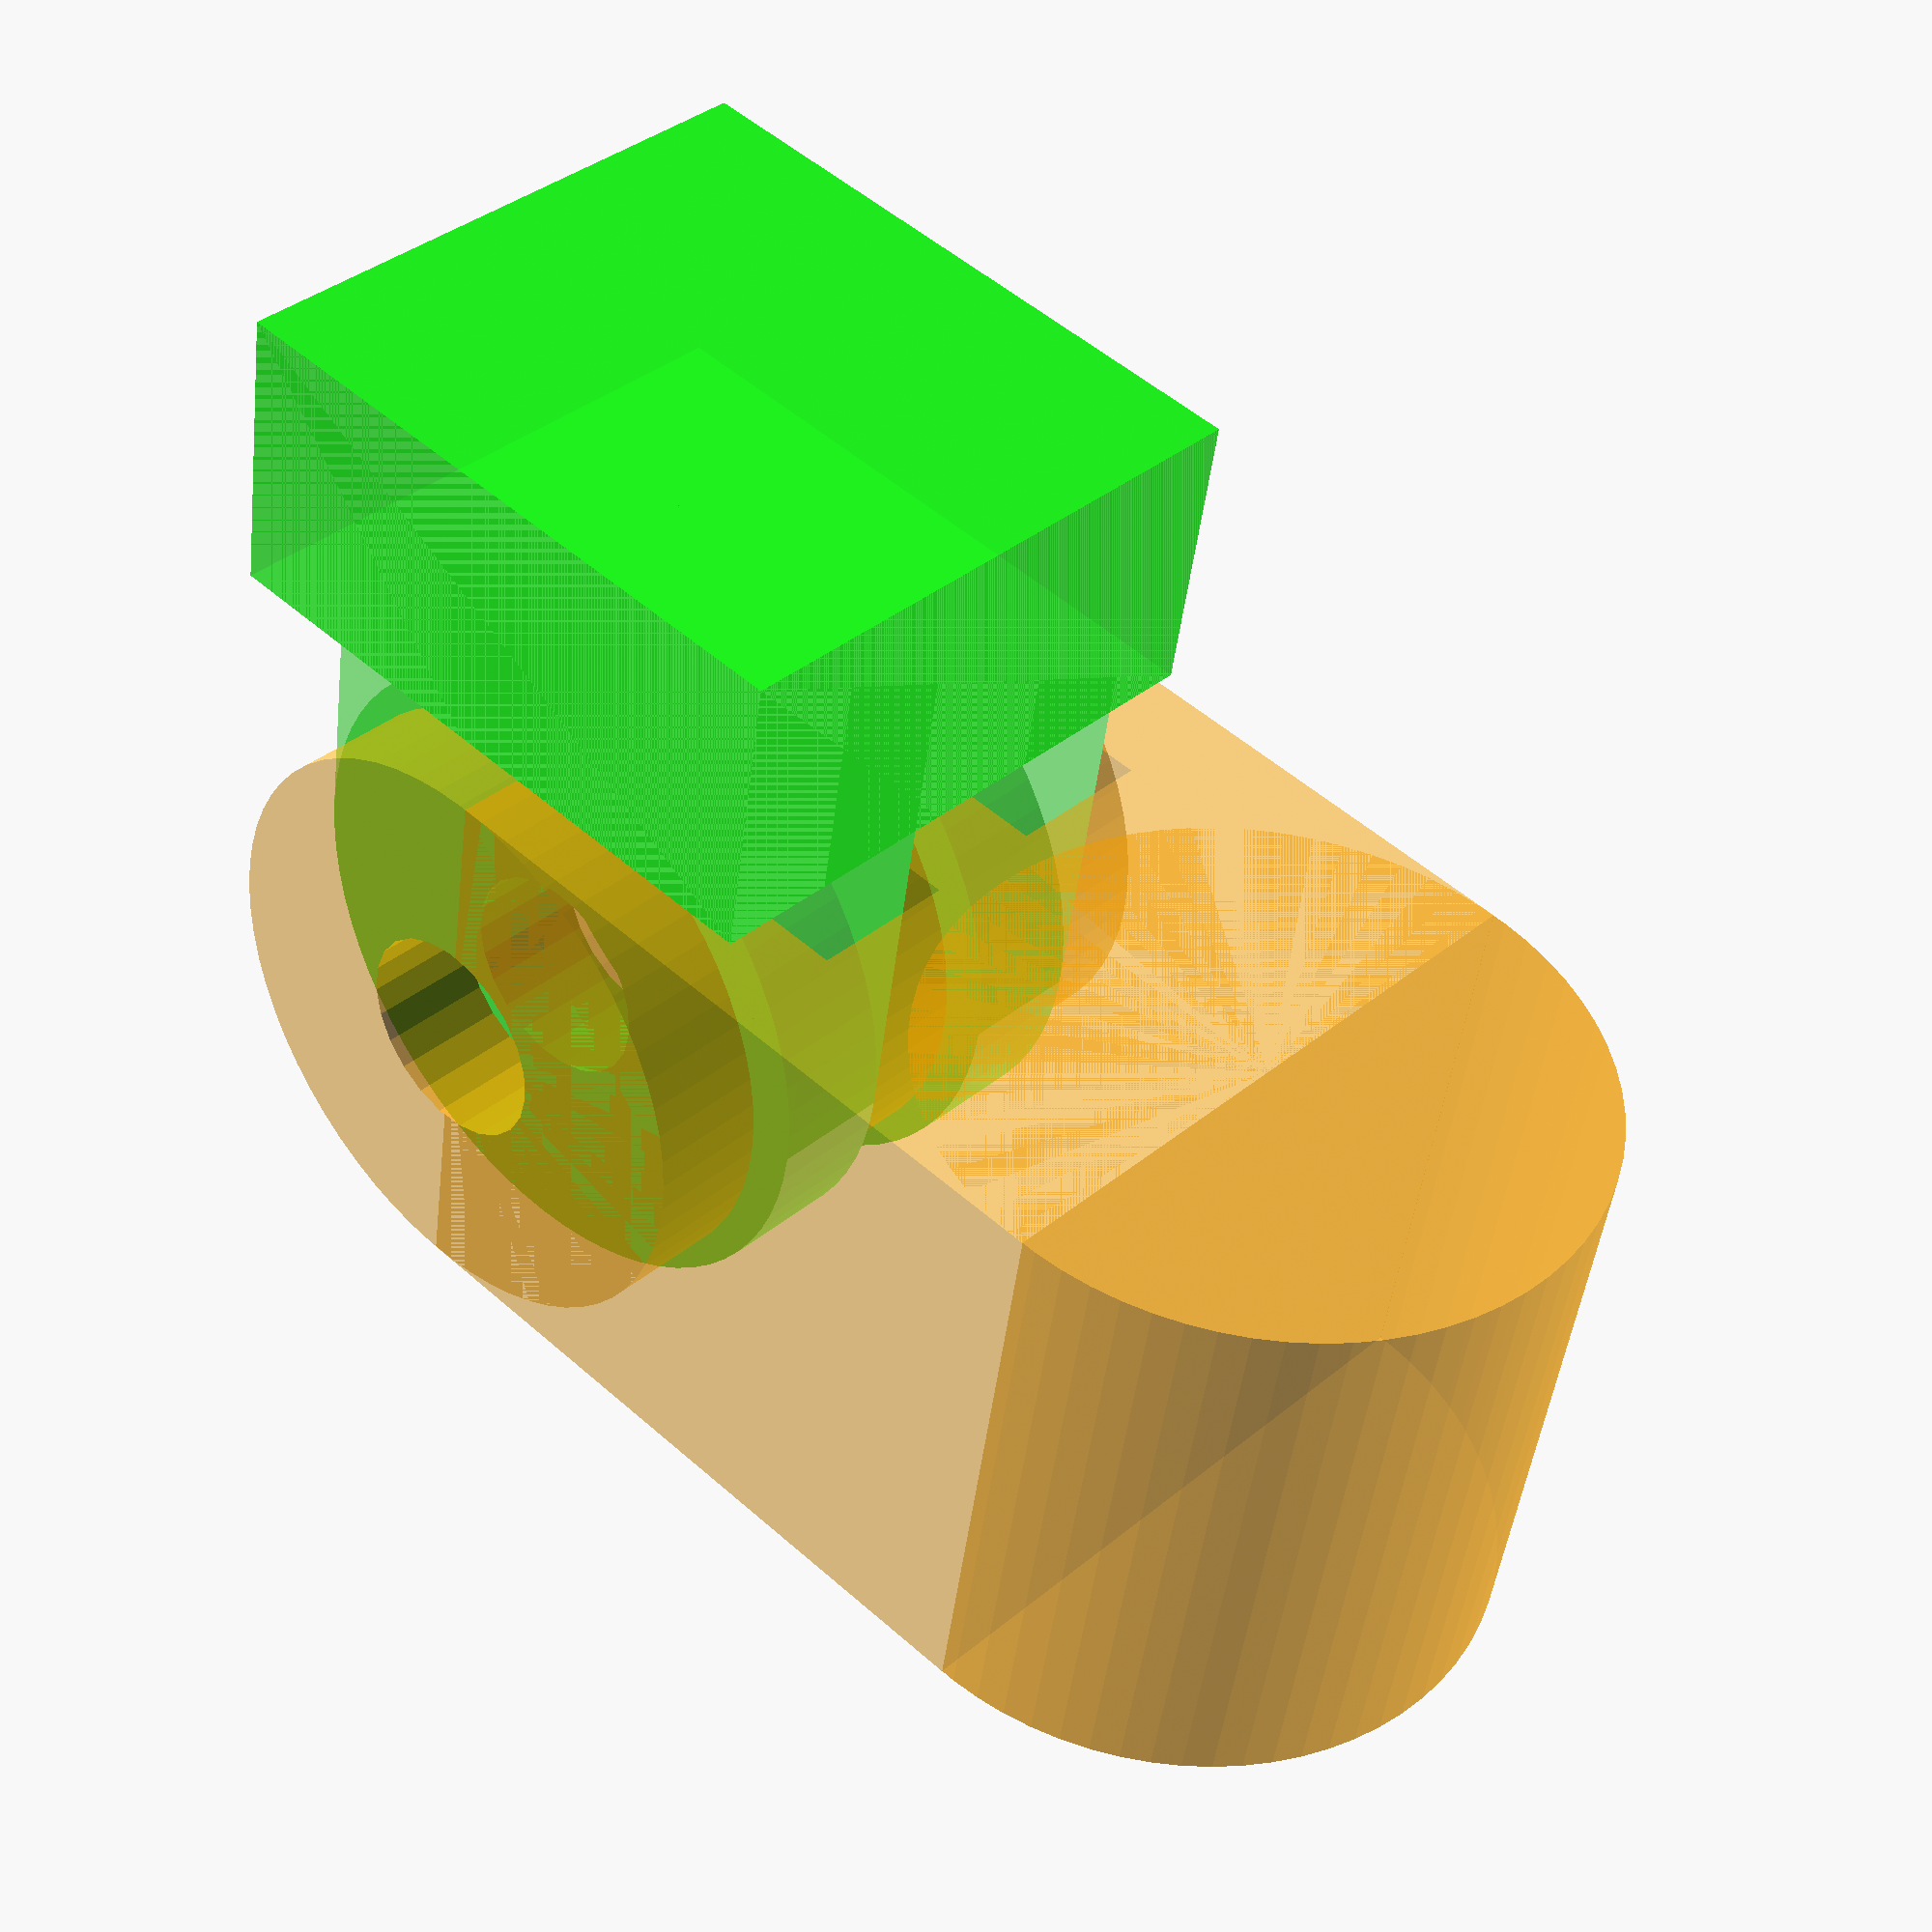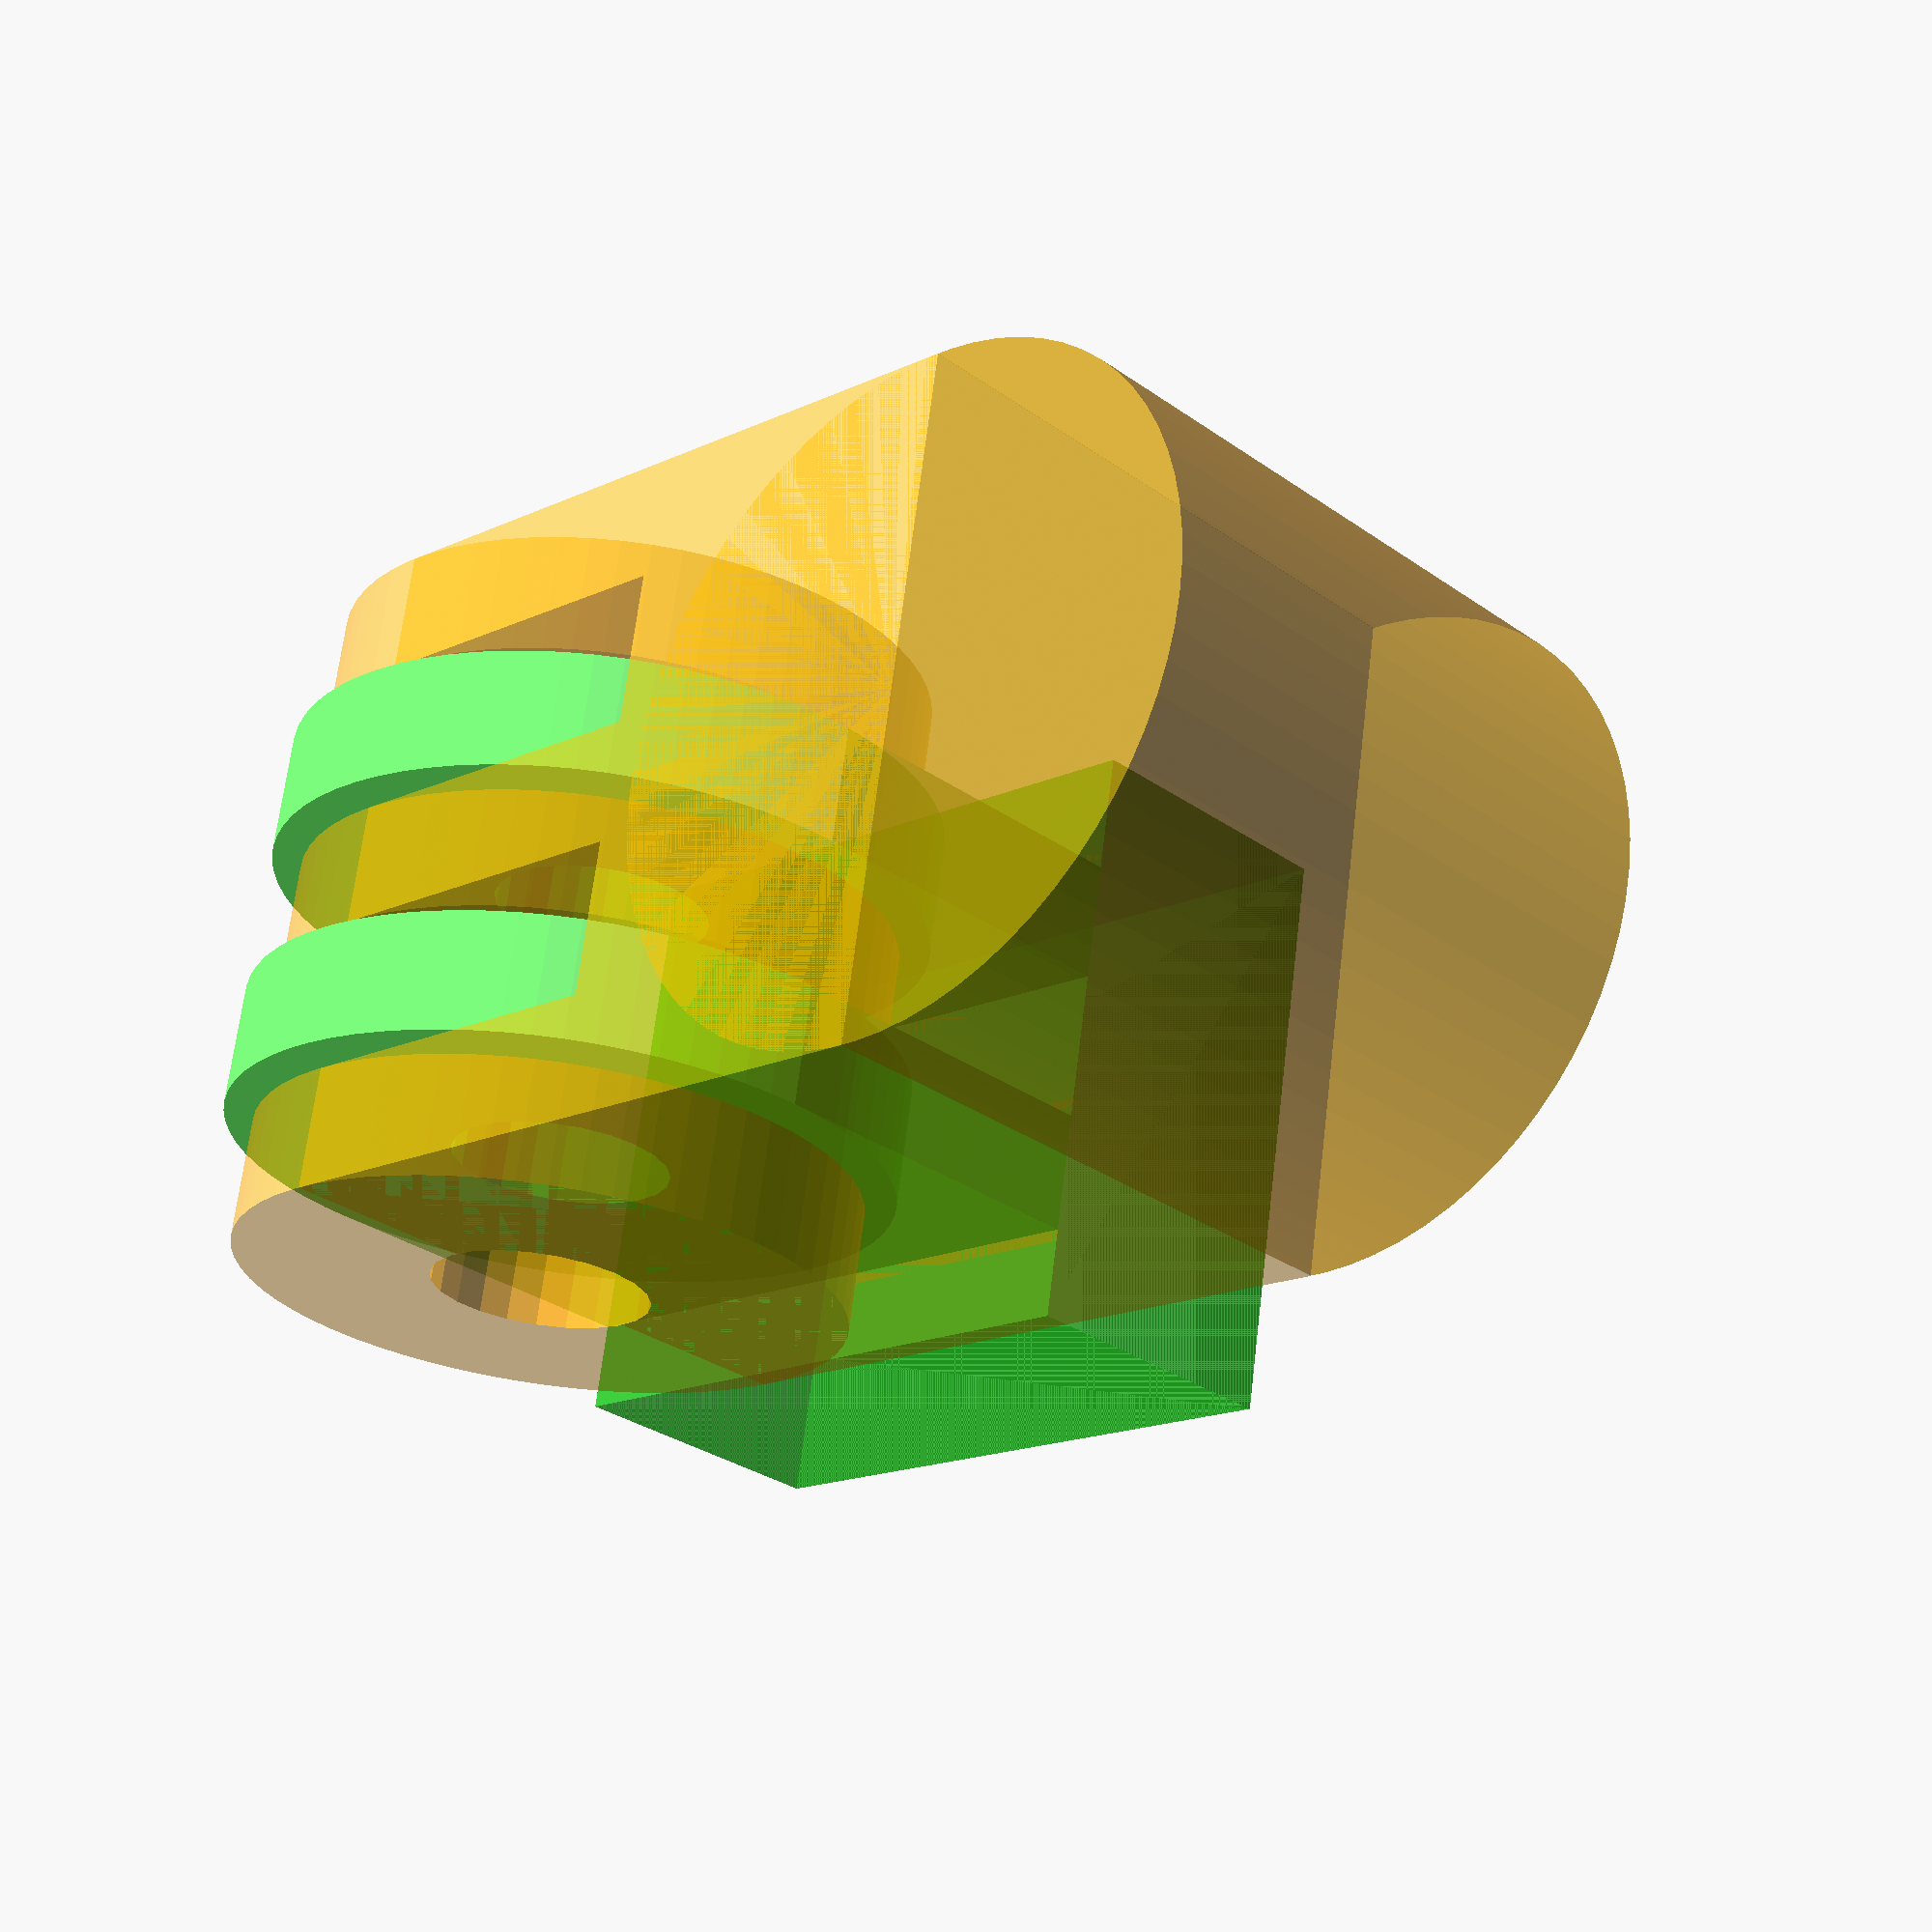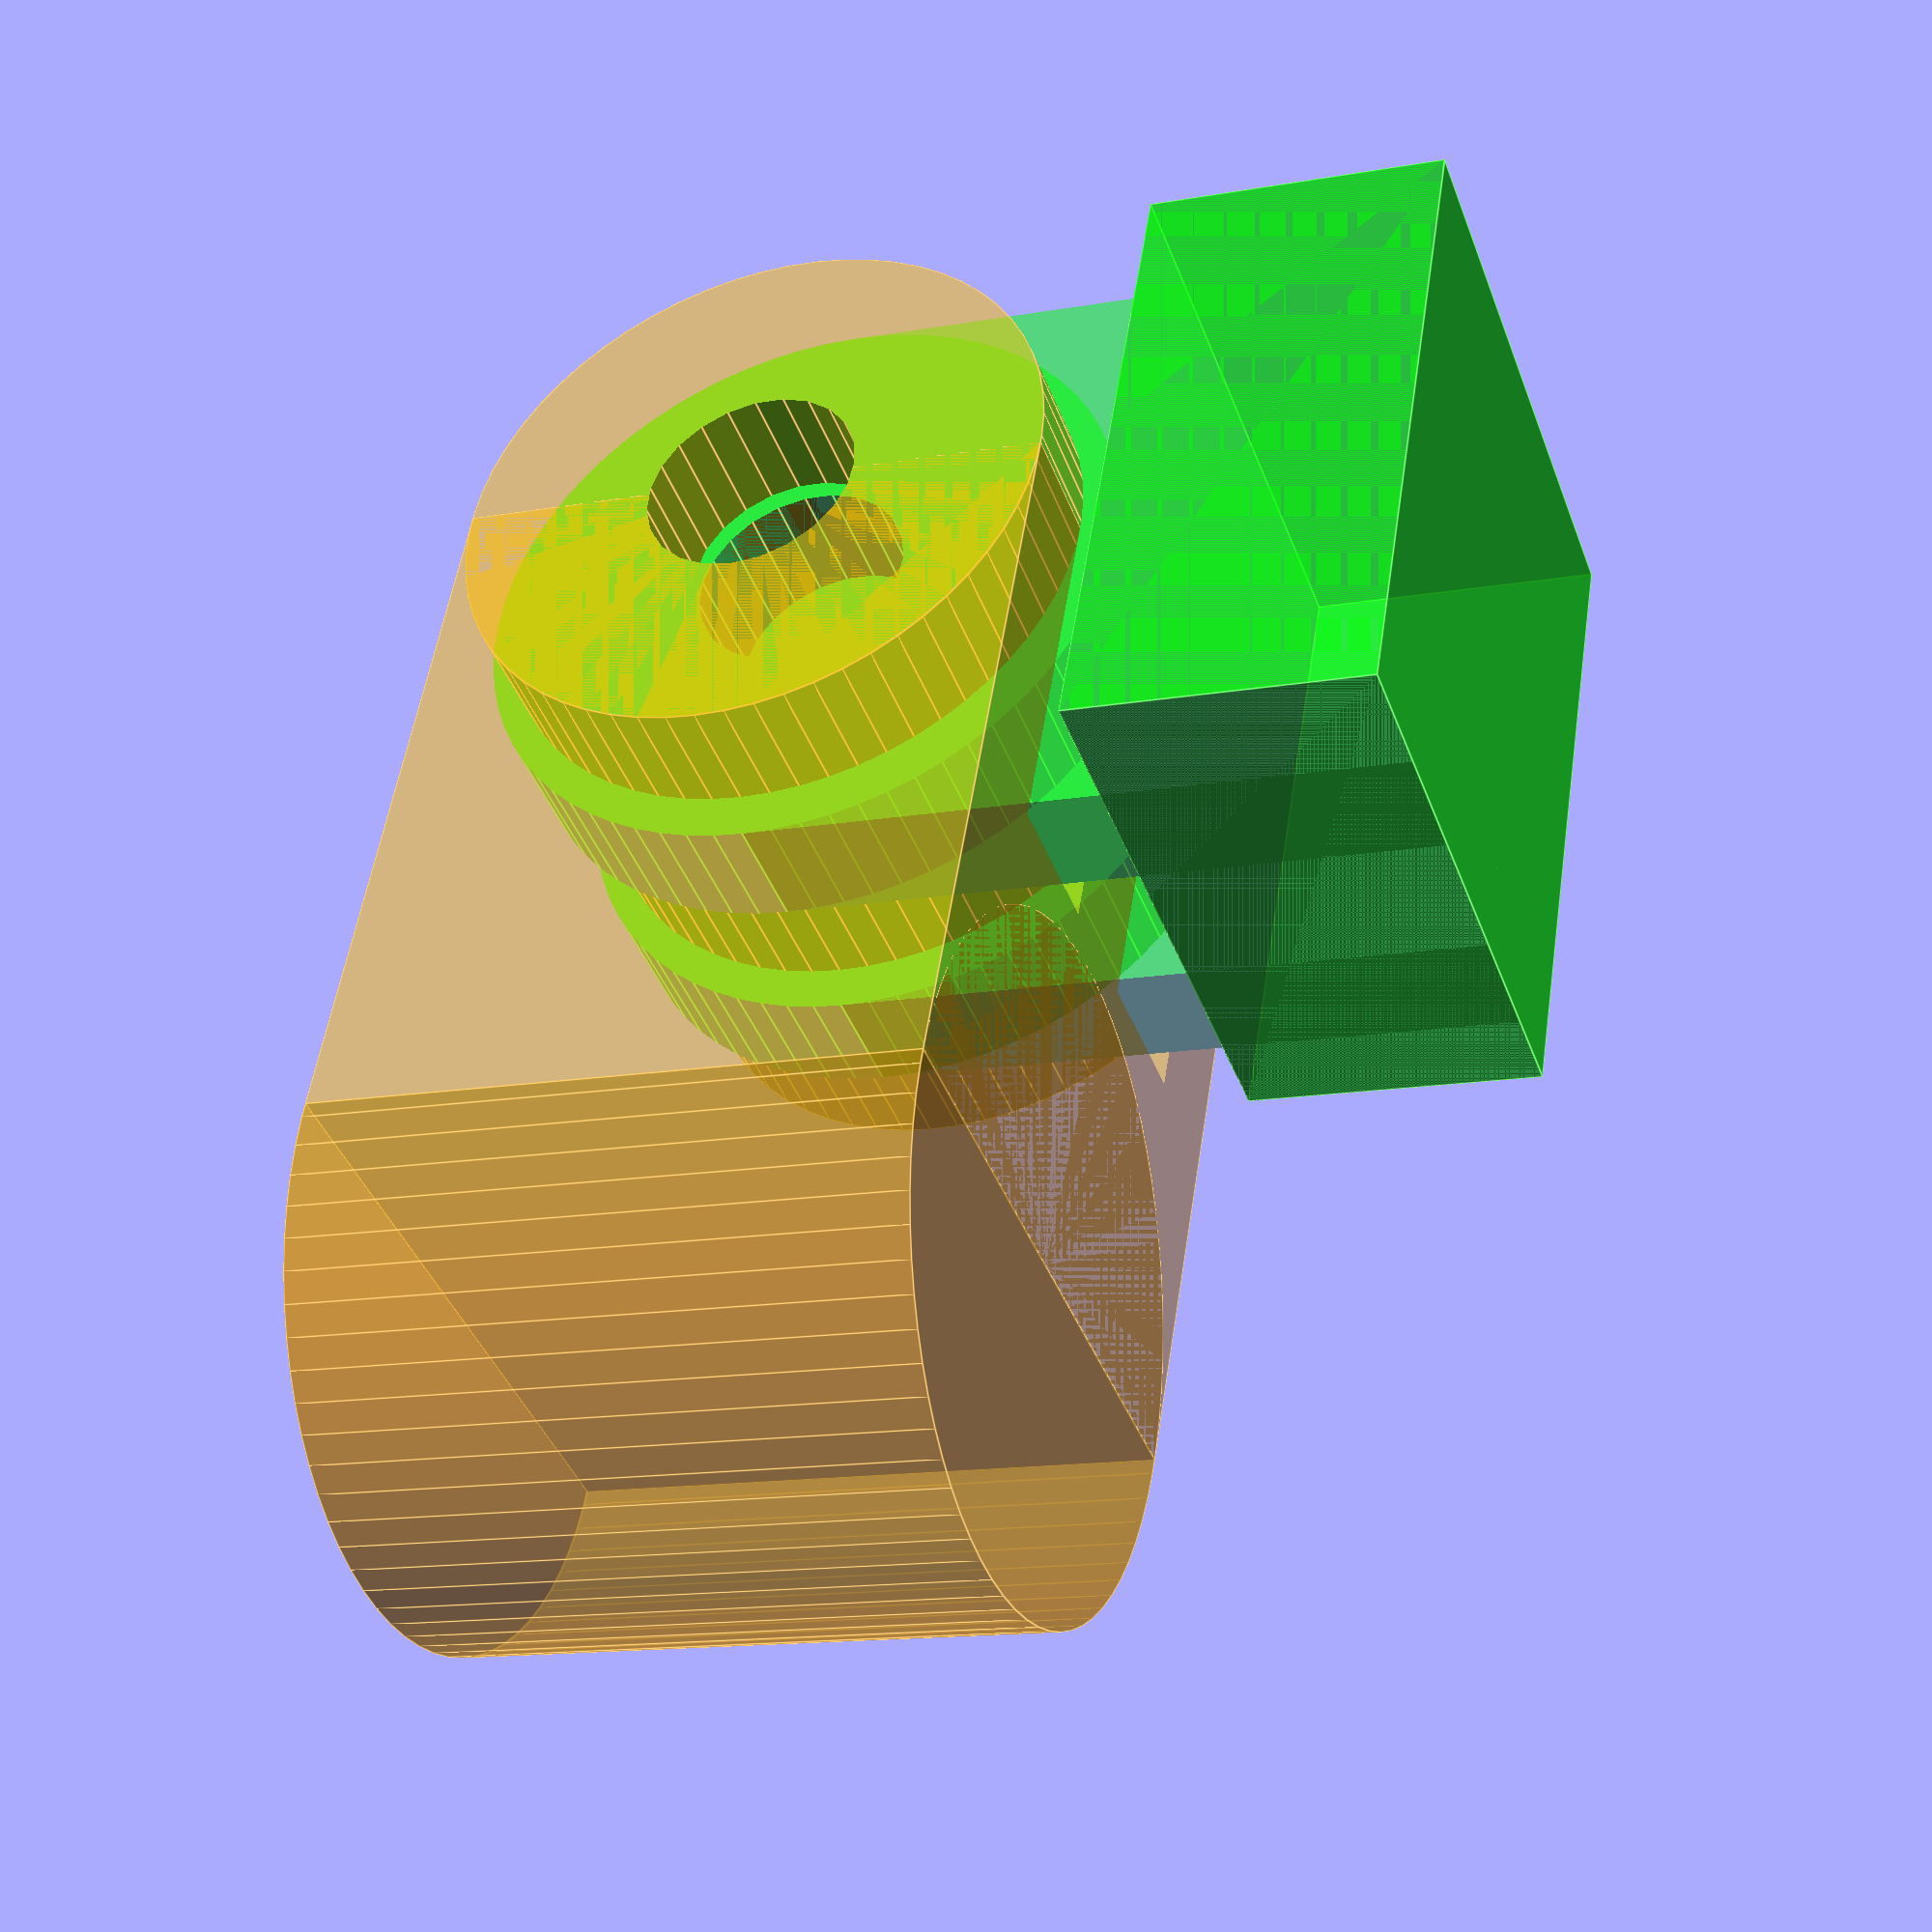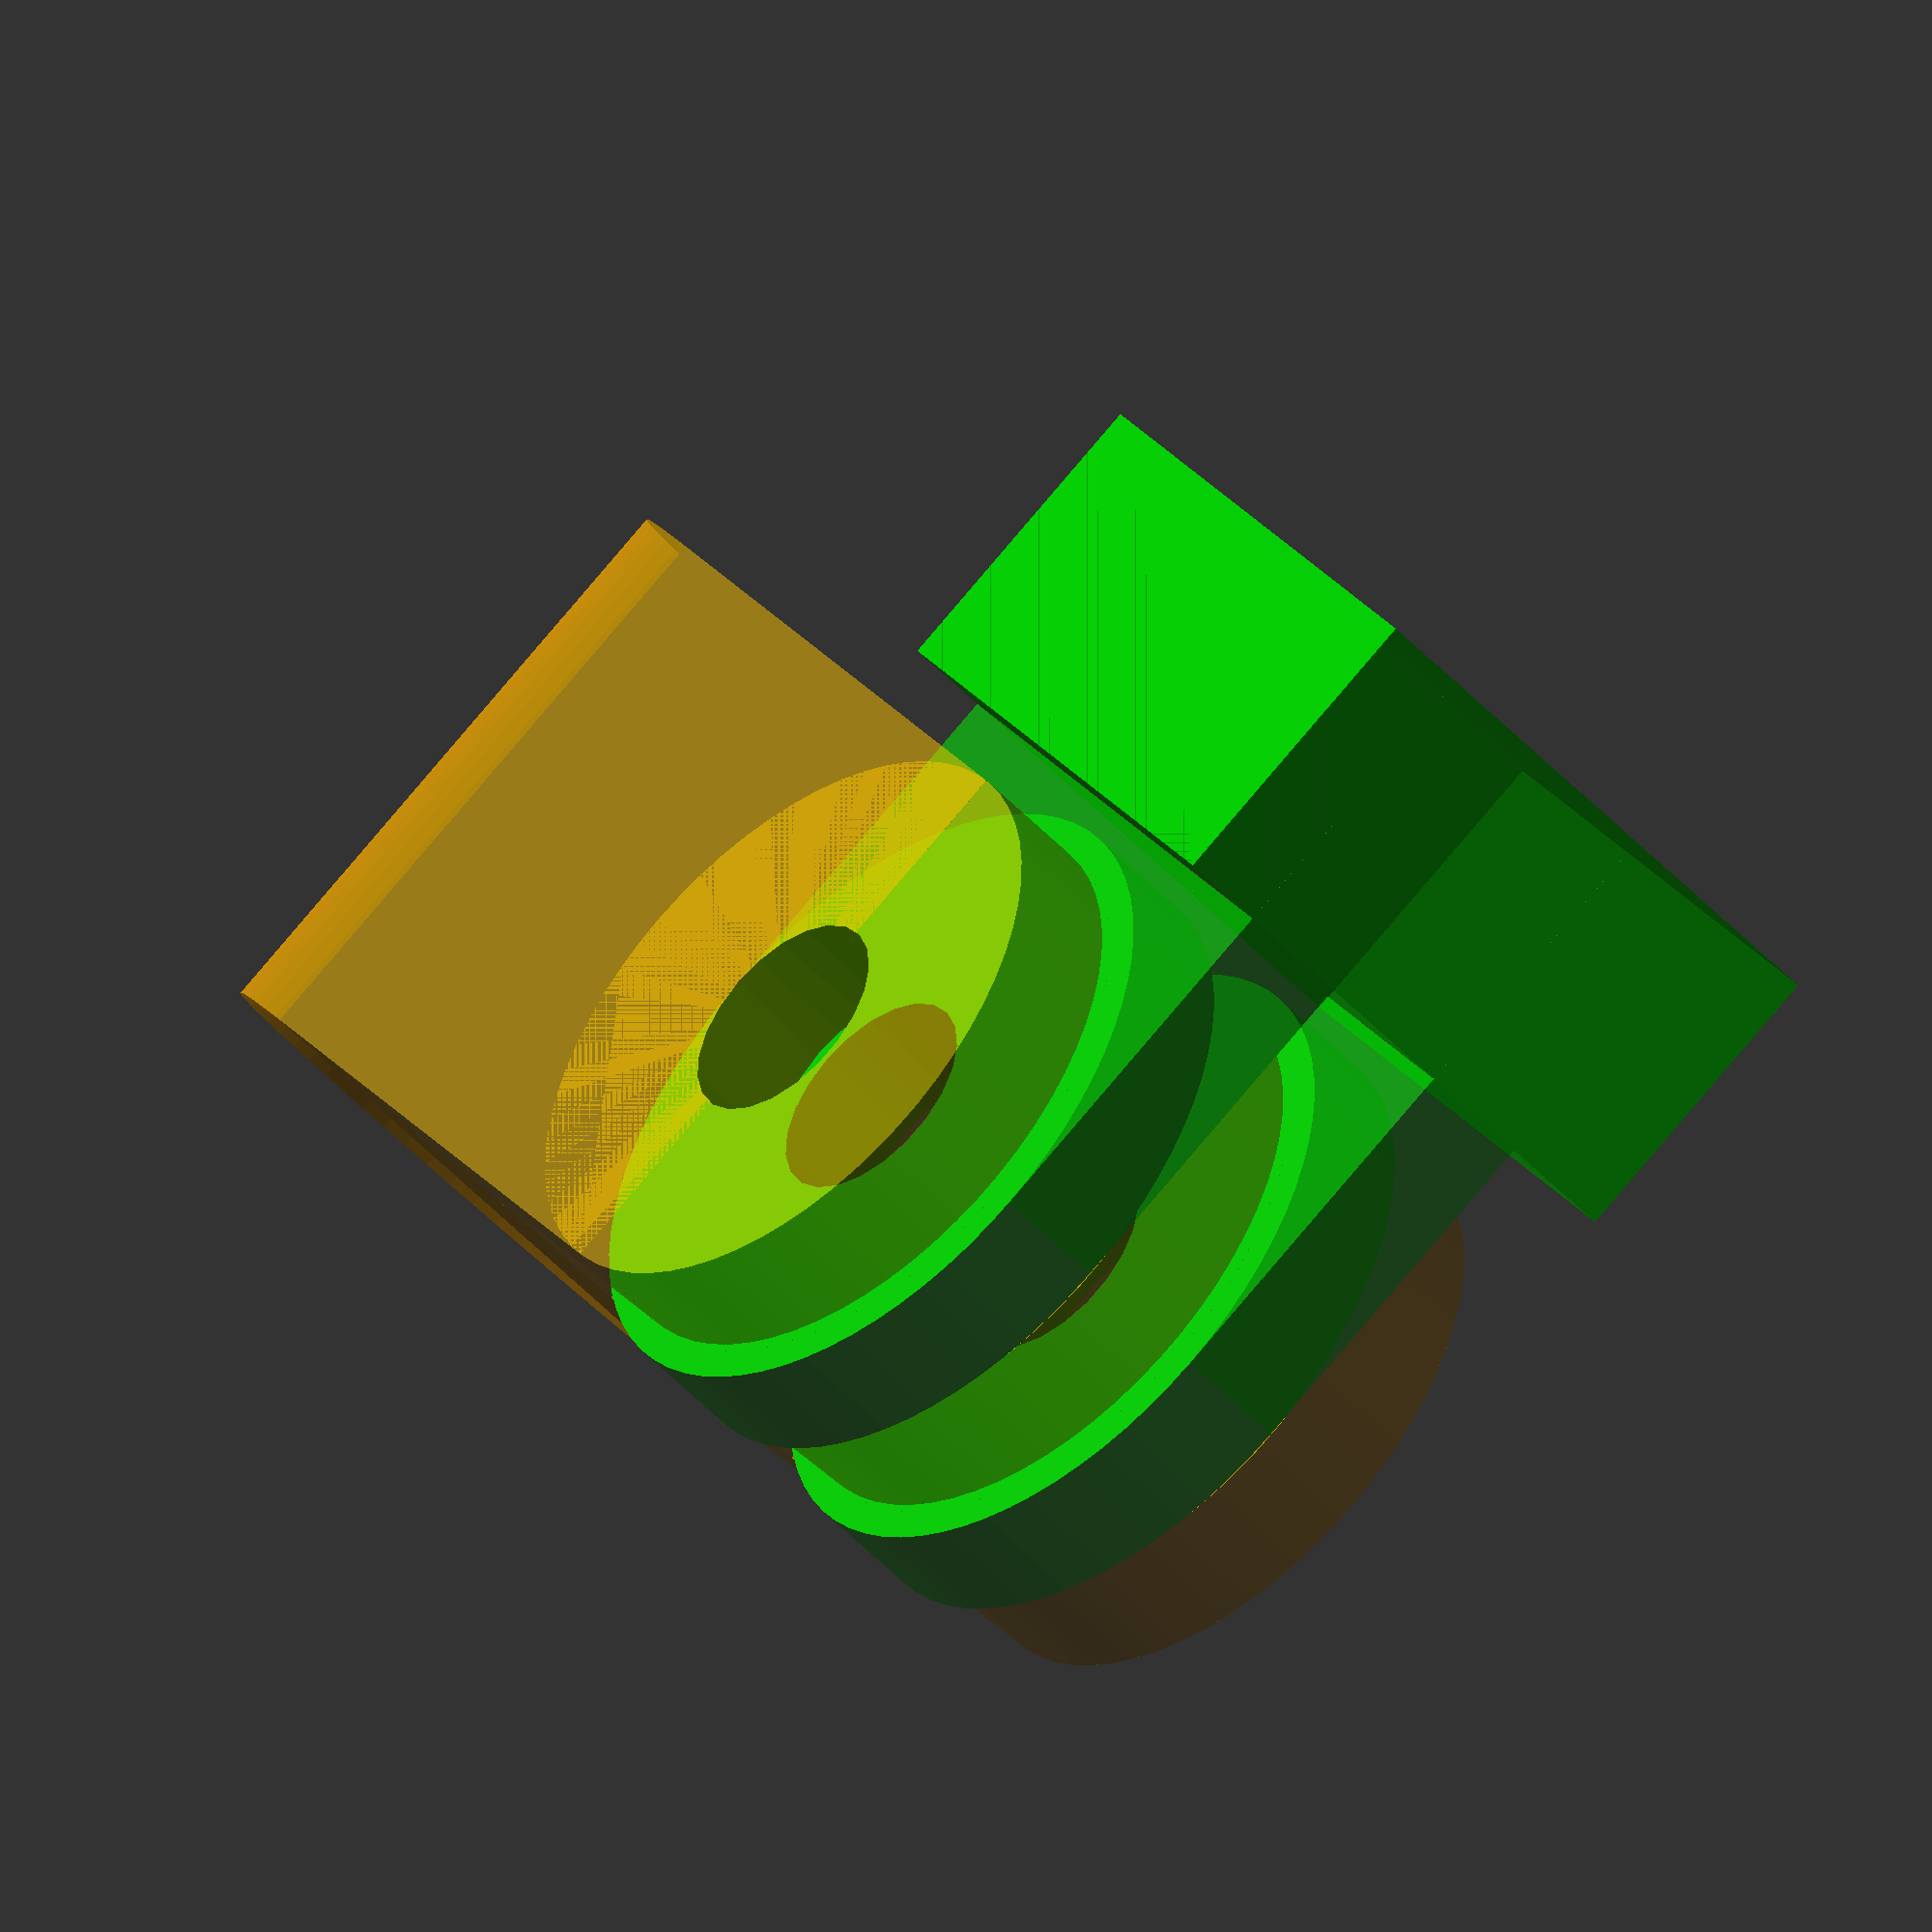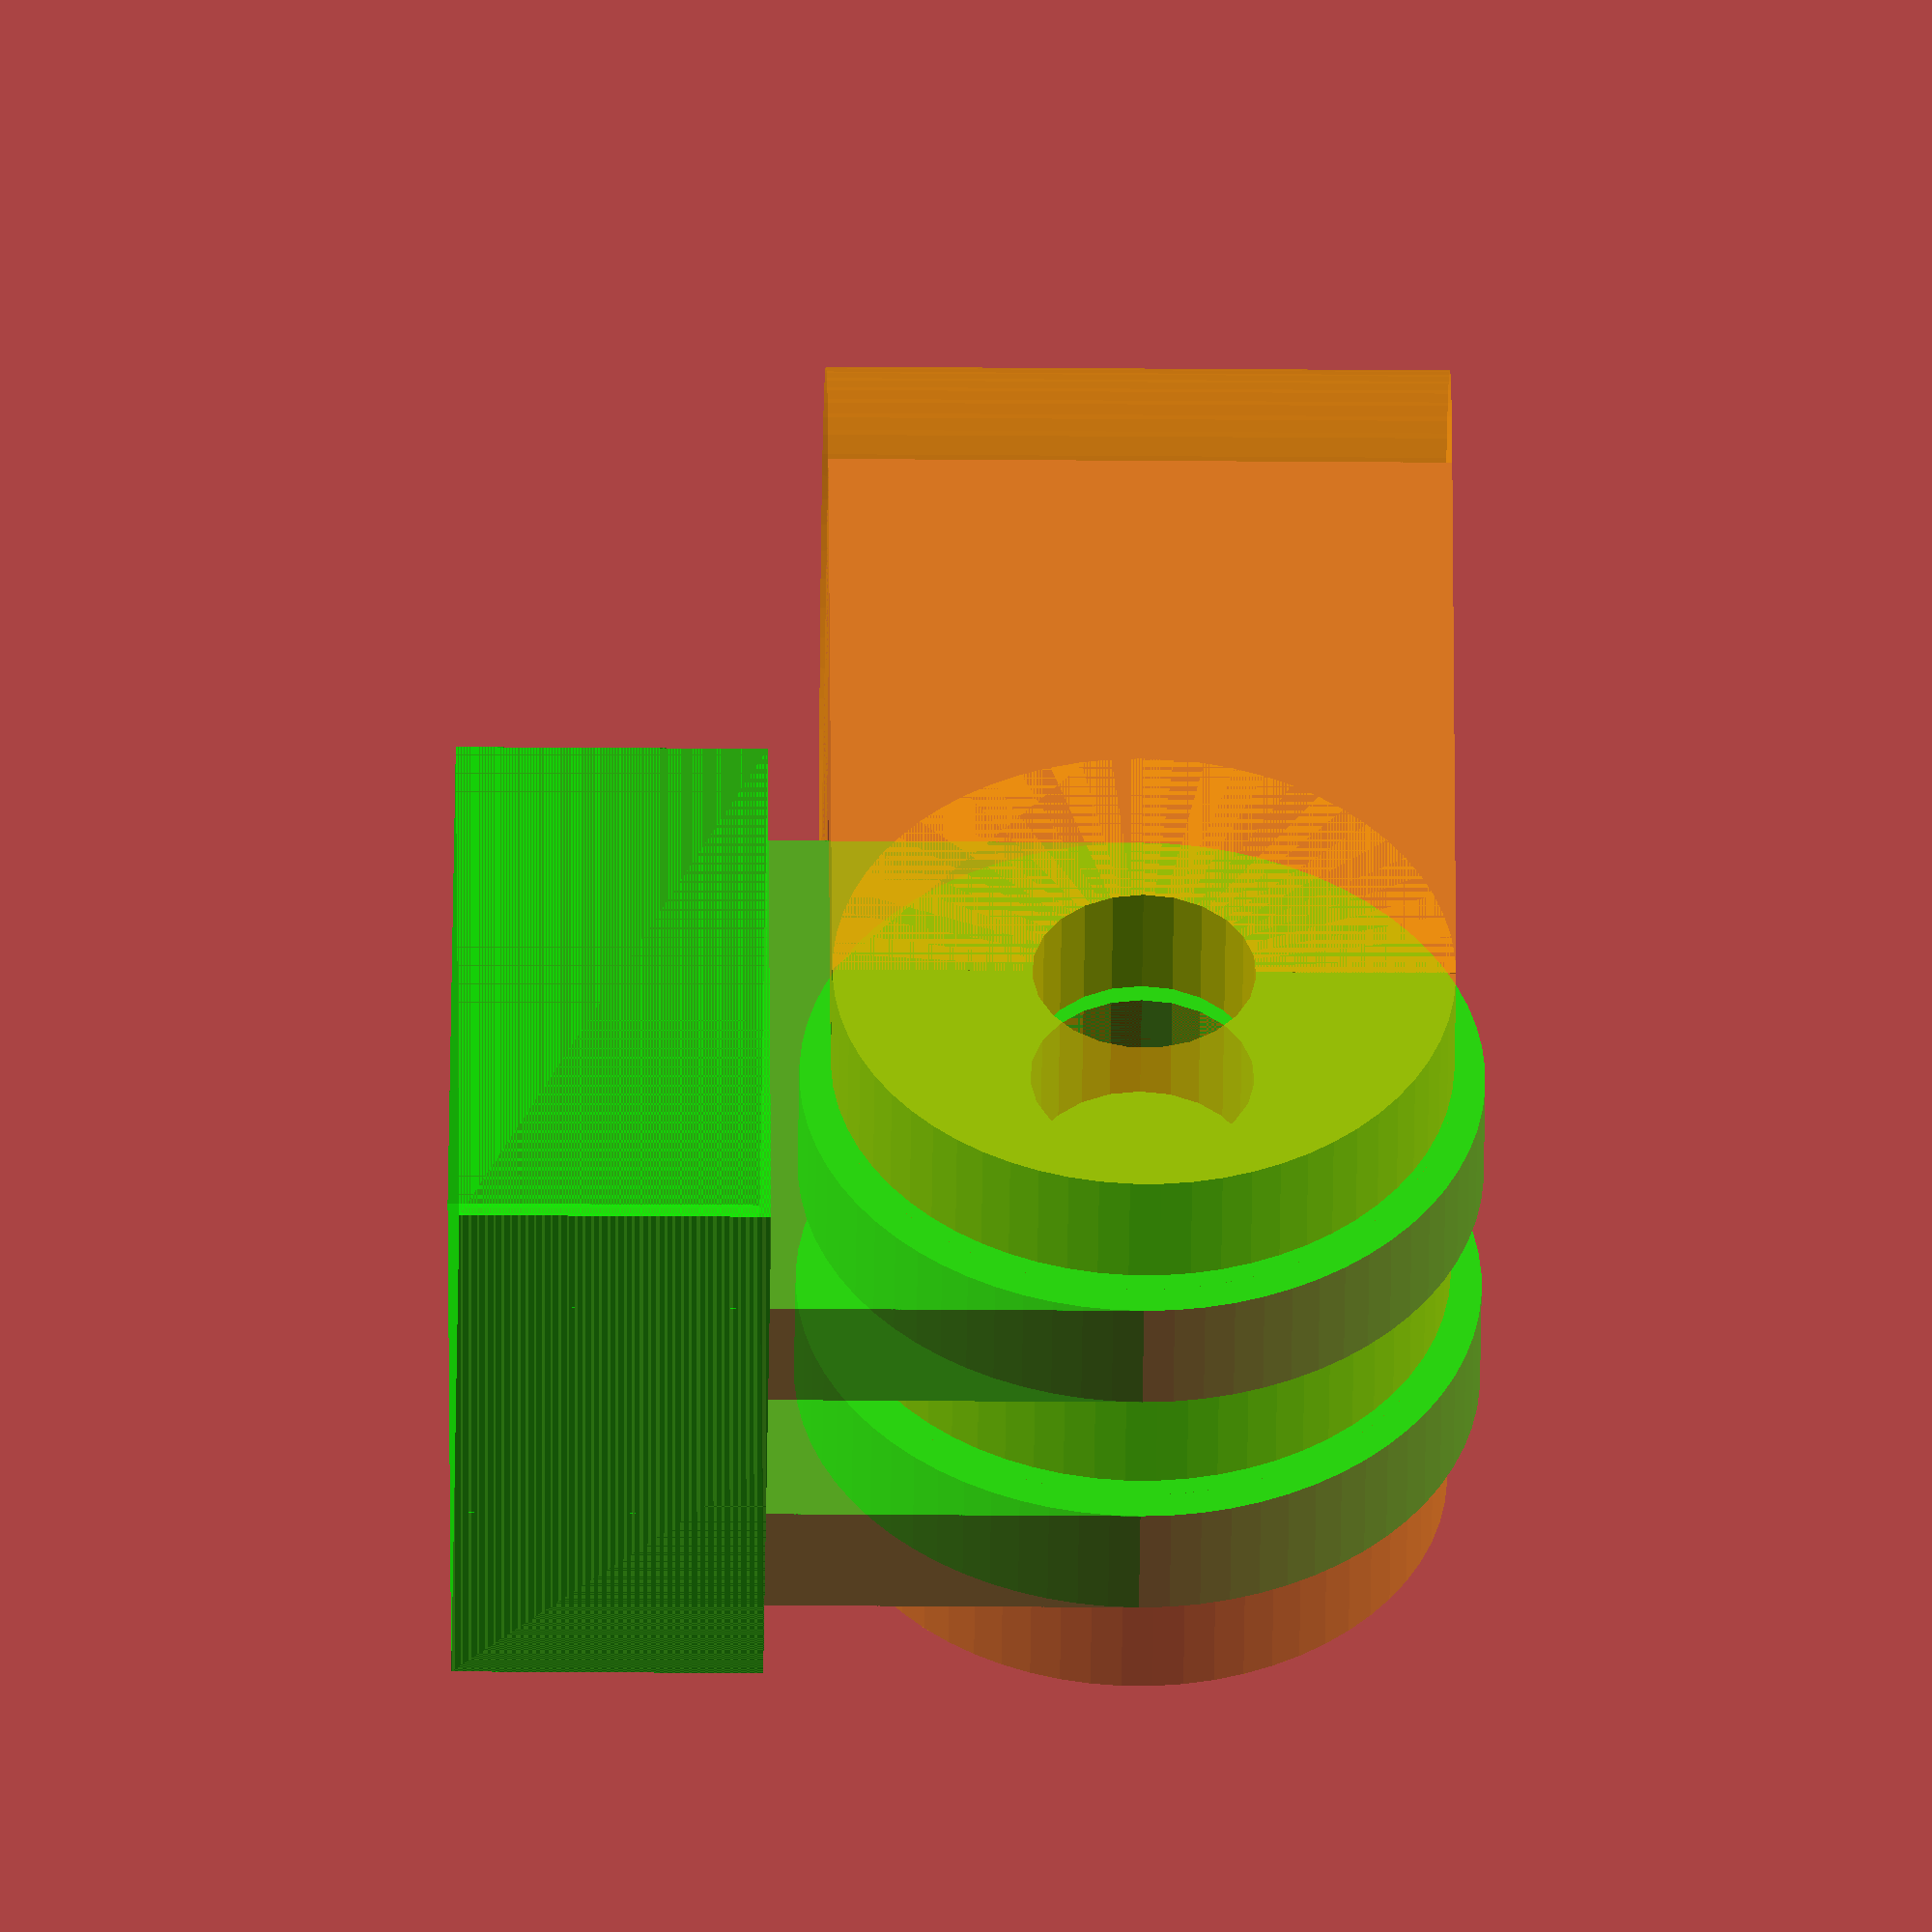
<openscad>
$fa=1;
$fs=0.5;

//basic modules
//##############
module  hole (d,h) {
  cylinder (d=d,h=h) ;
}

module M3hole (h) {
  hole (3.6,h);
}



module connector2x (cWidth,cHeight,gap) {
  module outerShape() {
    union () {
      translate ([0,0,cWidth]) {
        rotate ([90,0,0]) {
          cylinder (d=cWidth,h=cHeight) ;
        }
      }
      translate ([-cWidth/2,-cHeight,0]) {
        cube  ([cWidth,cHeight,cWidth]) ;
      }
    }
  }

  module base ()  {
    translate ([-cWidth/2,-cHeight,0]) {
    cube ([cWidth,cHeight,cWidth/2-0.5]);
    }
  }

  module connectorGaps() {
    union () {
      for ( i = [0:2+gap:cHeight] ) {
        translate ([-cWidth/2-1,-2-i-0.01,-0.1]) {
          cube ([cWidth+2,gap,cHeight*2]);
        }
      }
    }
  }
  module boltHole() {
    translate ([0,1,cWidth]) {
      rotate ([90,0,0]) {
        M3hole(cHeight+2) ;
      }
    }
  }

  translate ([0,cWidth/2,0]){
  union () {
    base () ;
    difference () {
      union () {
        outerShape () ;
      }
      union () {
        boltHole();
        connectorGaps() ;
      }
    }
  }
  }
}

module connector3x (cHeight,cWidth,gap) {
    module outerShape () {
      //roundedEnd
      translate ([0,0,cWidth/2]) {
        rotate ([-90,0,0]) {
          cylinder (d=cWidth, h=cHeight) ;
        }
      }
      //connection
      cube ([cWidth+2,cHeight,cWidth]) ;
      //connection round
      translate ([cWidth+2,cHeight/2,0]){
        cylinder (d=cHeight,h=cWidth);
      }

    }
    module connectorGaps () {
      //connectorSlits
      for ( i = [0:2+gap:5] ) {
        translate ([-cWidth/2,2+i,-1]){
          cube ([cWidth+1,gap,cWidth+2]);
        }
      }

    }
    module screwHoles () {
      //screwhole
      translate ([0,-1,cWidth/2]) {
        rotate ([-90,0,0]){
          M3hole (cHeight+2);
        }
      }
    }
  
  translate ([0,-cWidth/2-.2,-cWidth/2+cHeight]) {
    difference () {
      union () {
        outerShape ();
      }

      union () {
        connectorGaps();
        screwHoles() ;
      }
    }
  }
}

color ("lime",0.5) {
  connector2x (11,10,2.5);
}

color ("orange",0.5) {
  connector3x (11,10,2.5);
}

</openscad>
<views>
elev=226.5 azim=316.4 roll=6.9 proj=p view=wireframe
elev=29.6 azim=9.4 roll=43.6 proj=p view=solid
elev=194.2 azim=245.6 roll=68.8 proj=p view=edges
elev=92.1 azim=301.9 roll=139.4 proj=o view=wireframe
elev=25.2 azim=291.8 roll=269.2 proj=o view=solid
</views>
